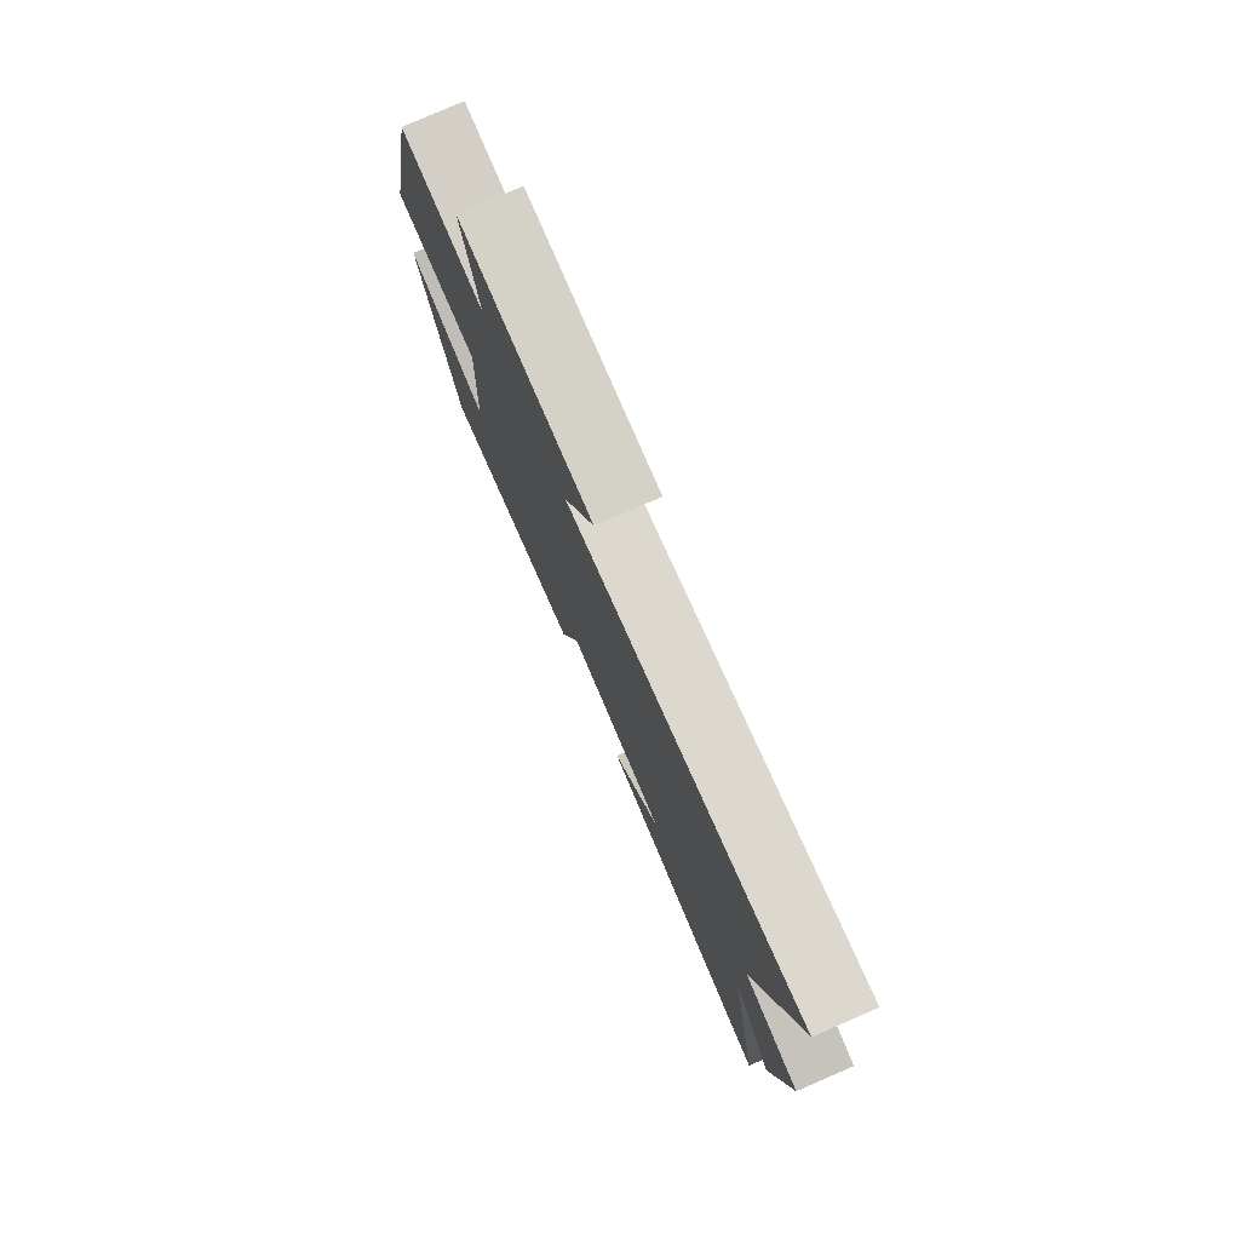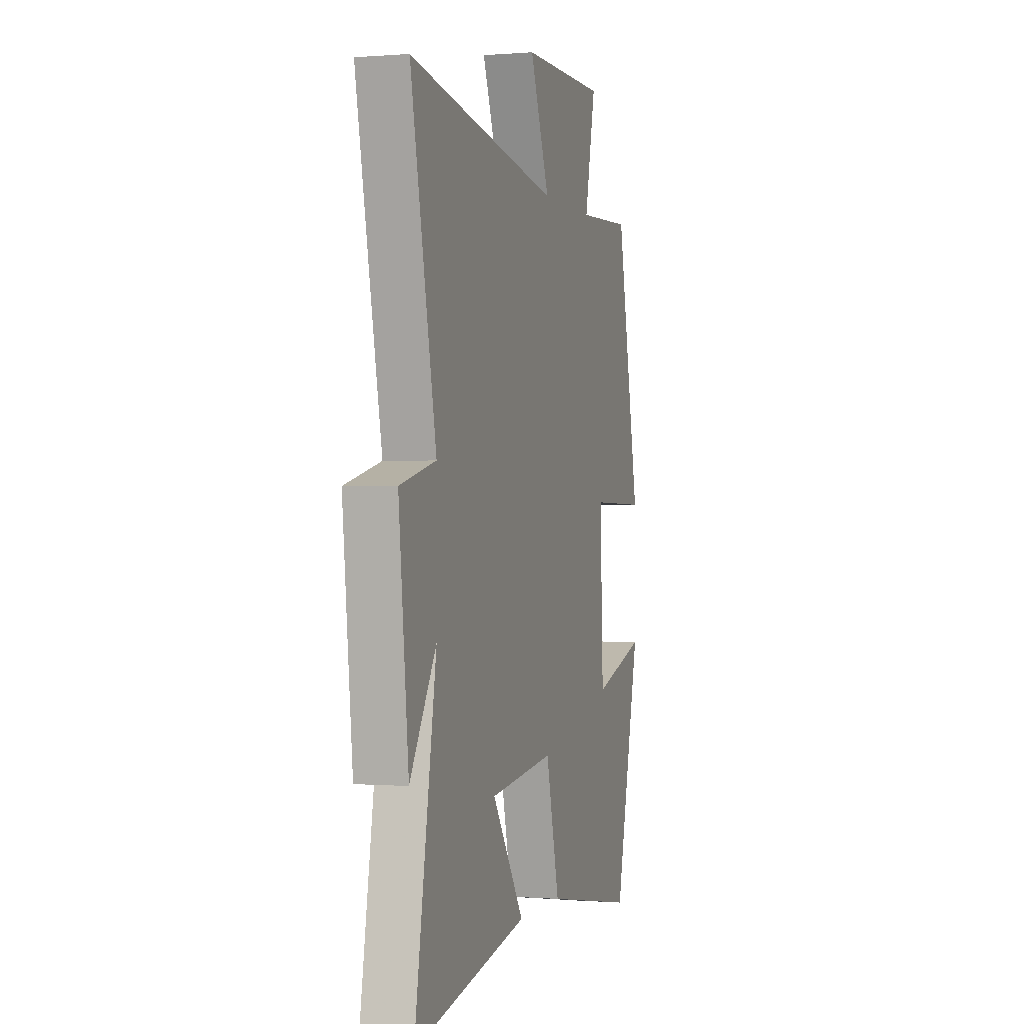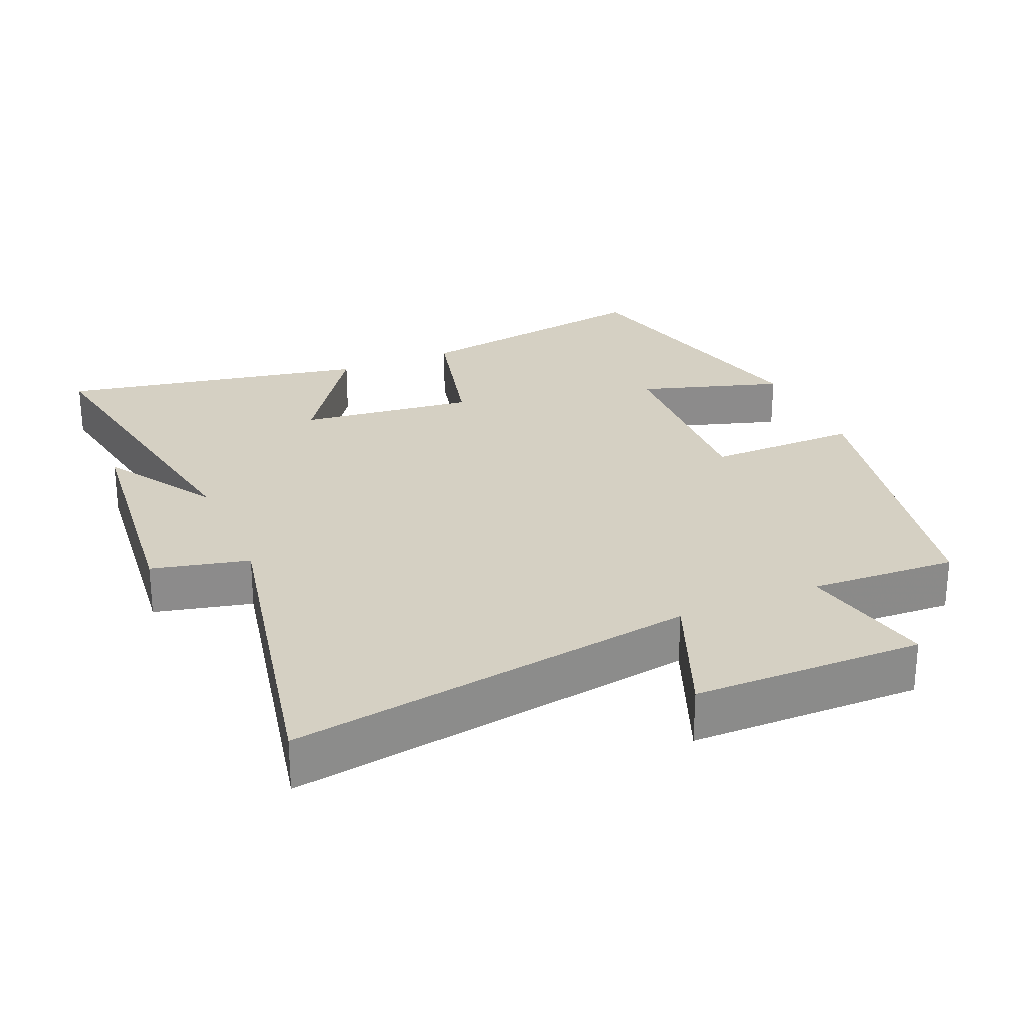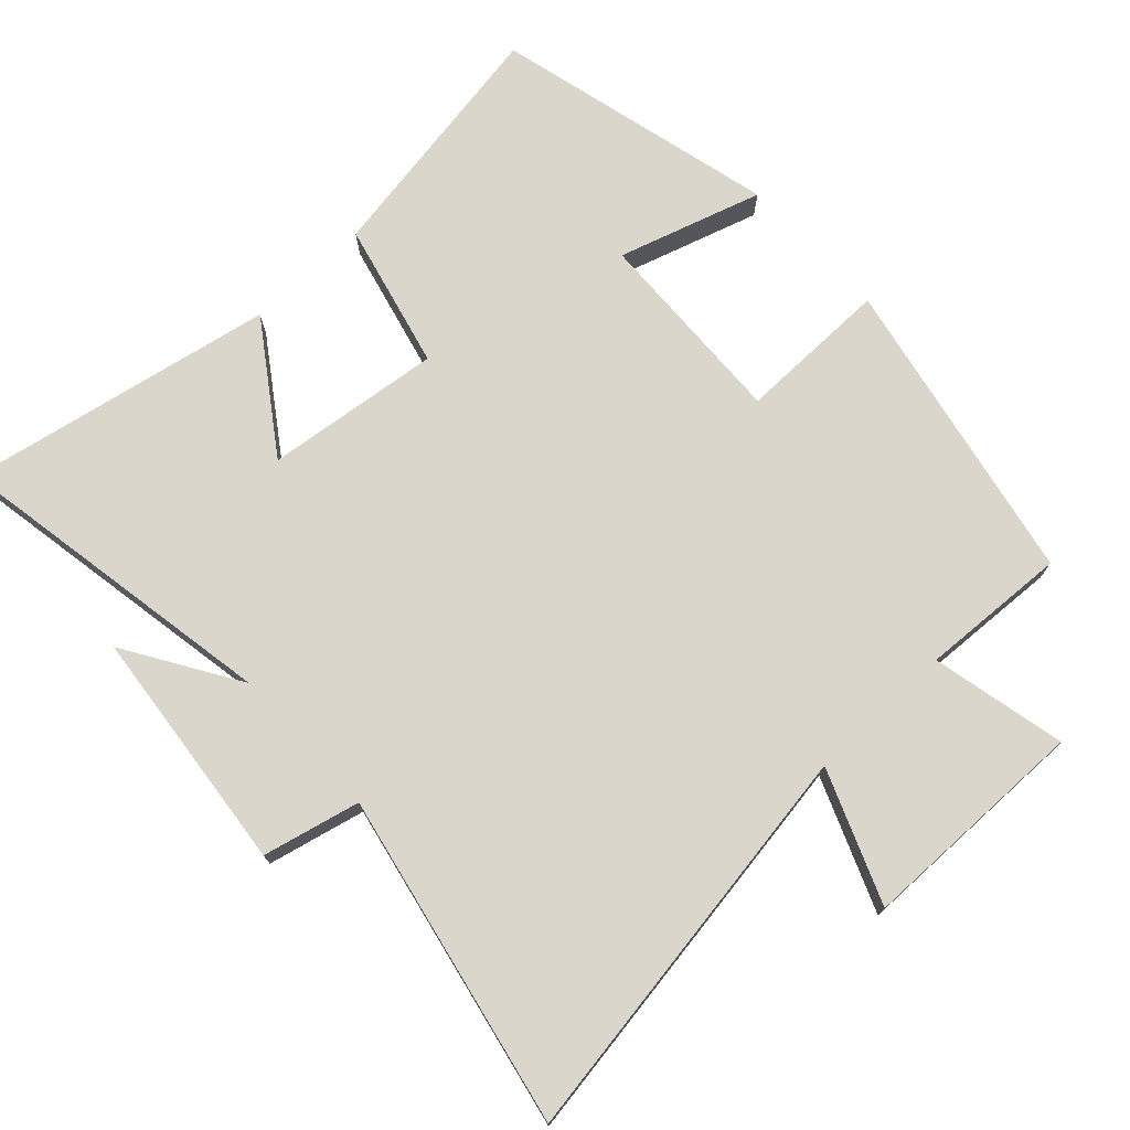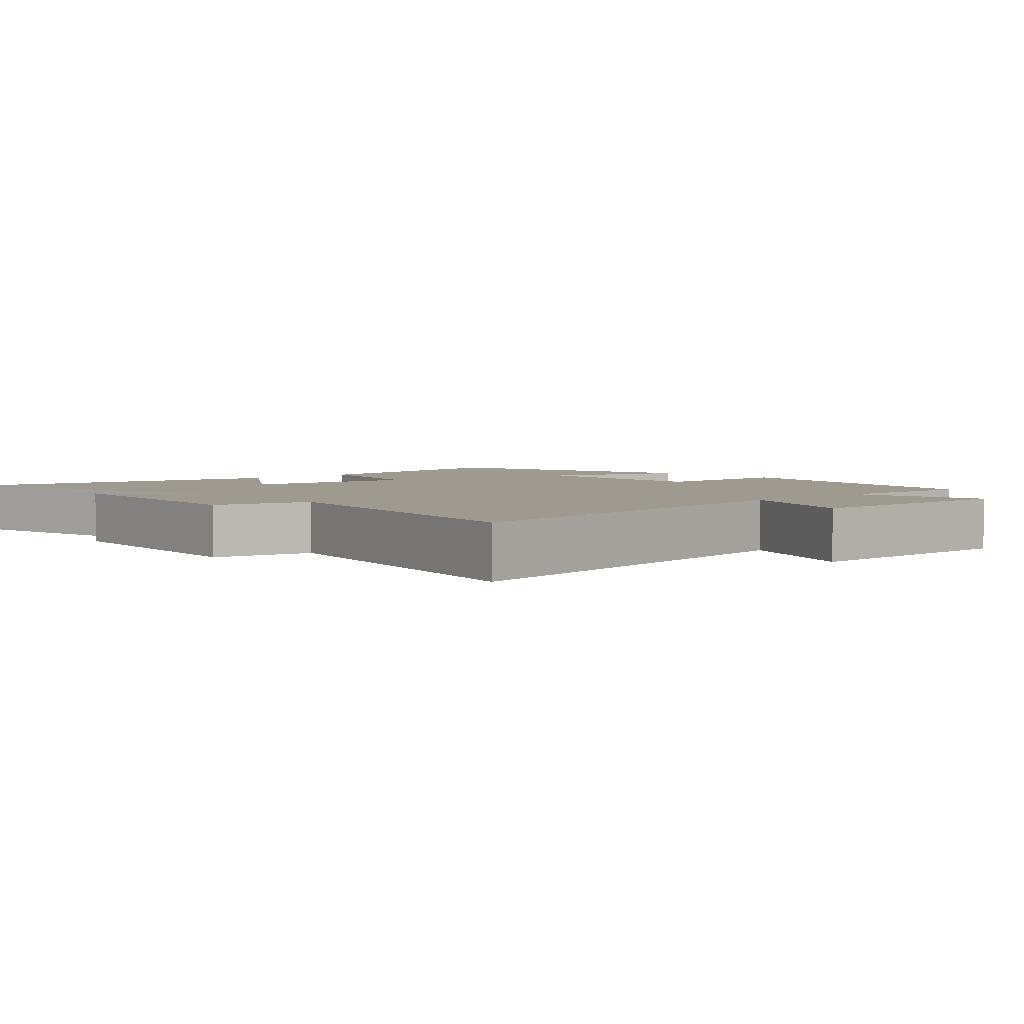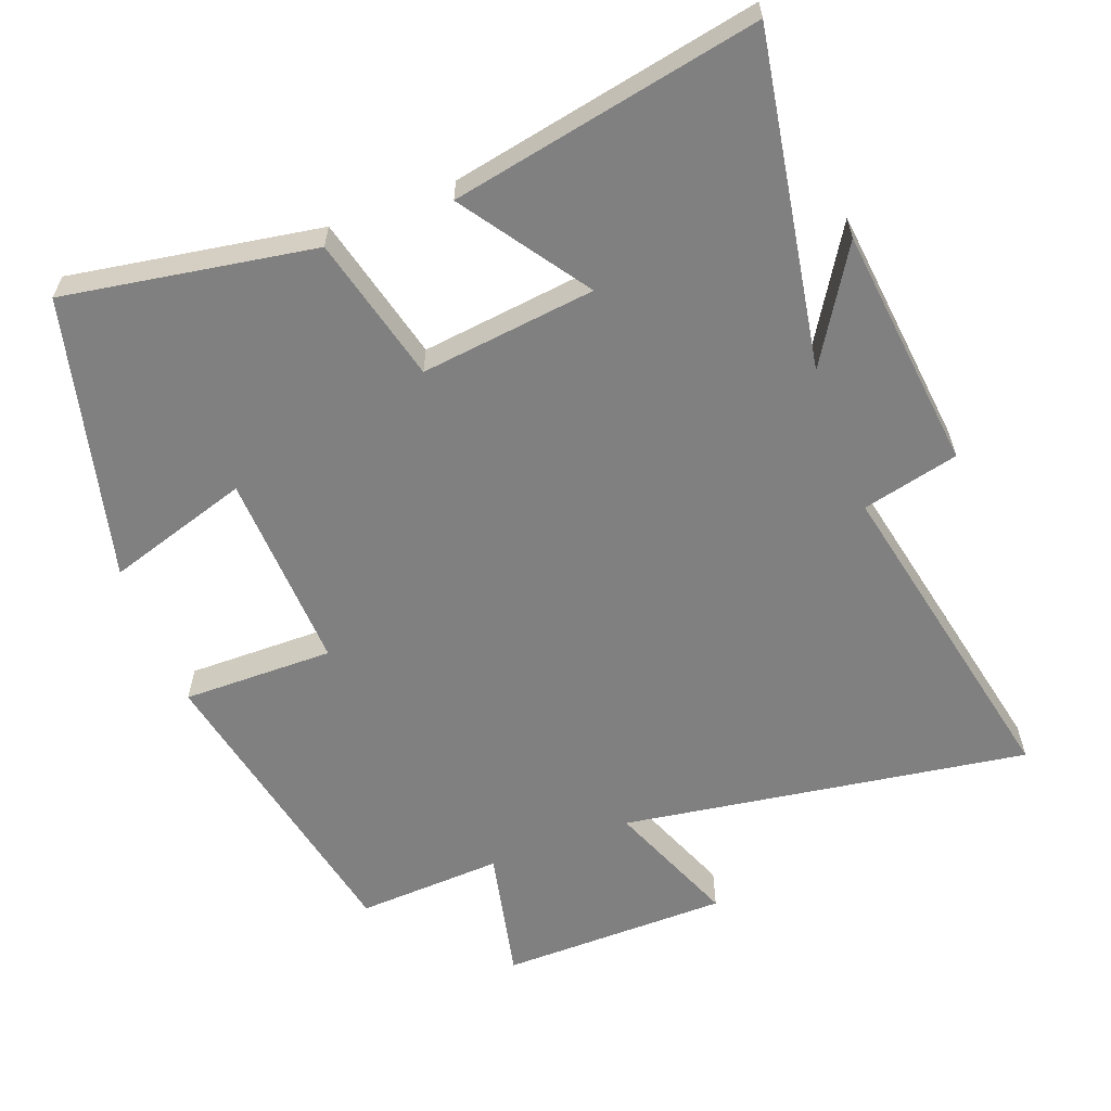
<metadata>
{"format":"obj","ext":"obj","renderer":"f3d","projection":"perspective","resolution":1024,"background":"white","views":[{"elev":79.2,"azim":-113.5,"up":"+Z"},{"elev":-0.3,"azim":-73.1,"up":"+Z"},{"elev":26.4,"azim":-23.3,"up":"+Y"},{"elev":74.0,"azim":-43.0,"up":"+Y"},{"elev":3.6,"azim":-42.8,"up":"+Y"},{"elev":-60.1,"azim":-159.3,"up":"+Y"}]}
</metadata>
<code>
v 0.4 0.07 -0.56
v 0.04 0.07 -0.5
v -0.012 0.07 -0.29
v -0.264 0.07 -0.32
v -0.14 0.07 -0.5
v -0.583 0.07 -0.586
v -0.5 0.07 -0.108
v -0.601 0.07 -0.271
v -0.639 0.07 0.081
v -0.5 0.07 0.114
v -0.599 0.07 0.59
v -0.013 0.07 0.5
v -0.089 0.07 0.689
v 0.241 0.07 0.693
v 0.199 0.07 0.5
v 0.41 0.07 0.511
v 0.5 0.07 0.068
v 0.282 0.07 0.07
v 0.294 0.07 -0.218
v 0.5 0.07 -0.154
v 0.4 0 -0.56
v 0.04 0 -0.5
v -0.012 0 -0.29
v -0.264 0 -0.32
v -0.14 0 -0.5
v -0.583 0 -0.586
v -0.5 0 -0.108
v -0.601 0 -0.271
v -0.639 0 0.081
v -0.5 0 0.114
v -0.599 0 0.59
v -0.013 0 0.5
v -0.089 0 0.689
v 0.241 0 0.693
v 0.199 0 0.5
v 0.41 0 0.511
v 0.5 0 0.068
v 0.282 0 0.07
v 0.294 0 -0.218
v 0.5 0 -0.154
f 19 20 1 2
f 18 19 2 3
f 15 16 17 18
f 15 18 3 4
f 12 13 14 15
f 12 15 4
f 10 11 12 4
f 7 8 9 10
f 7 10 4
f 4 5 6 7
f 22 21 40 39
f 23 22 39 38
f 38 37 36 35
f 24 23 38 35
f 35 34 33 32
f 24 35 32
f 24 32 31 30
f 30 29 28 27
f 24 30 27
f 27 26 25 24
f 1 21 22 2
f 2 22 23 3
f 3 23 24 4
f 4 24 25 5
f 5 25 26 6
f 6 26 27 7
f 7 27 28 8
f 8 28 29 9
f 9 29 30 10
f 10 30 31 11
f 11 31 32 12
f 12 32 33 13
f 13 33 34 14
f 14 34 35 15
f 15 35 36 16
f 16 36 37 17
f 17 37 38 18
f 18 38 39 19
f 19 39 40 20
f 20 40 21 1

</code>
